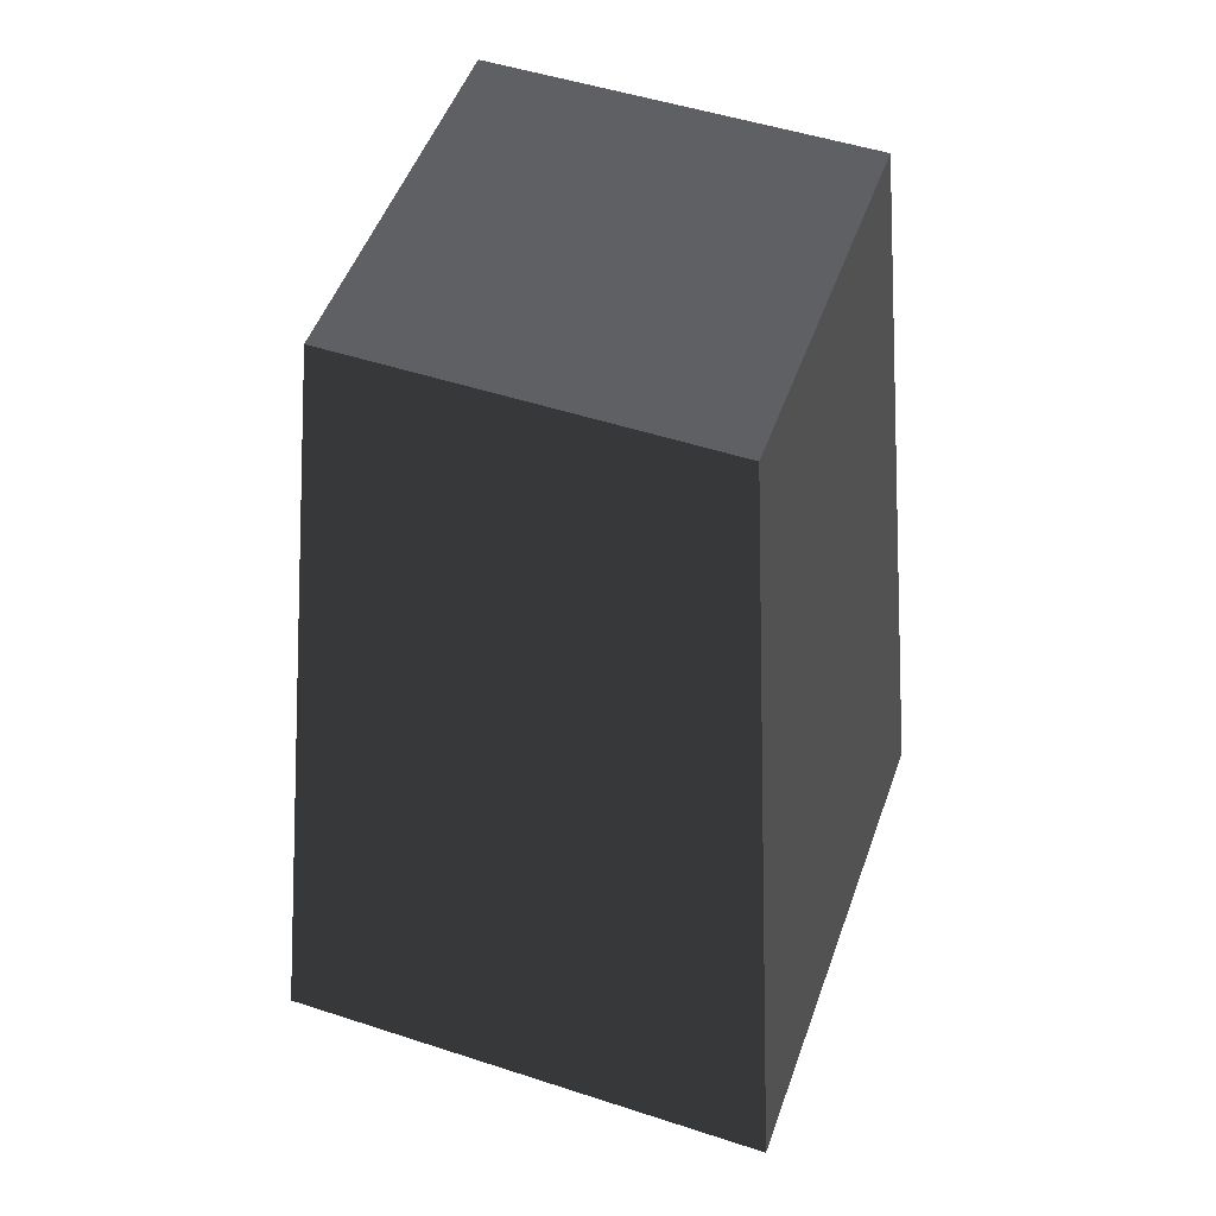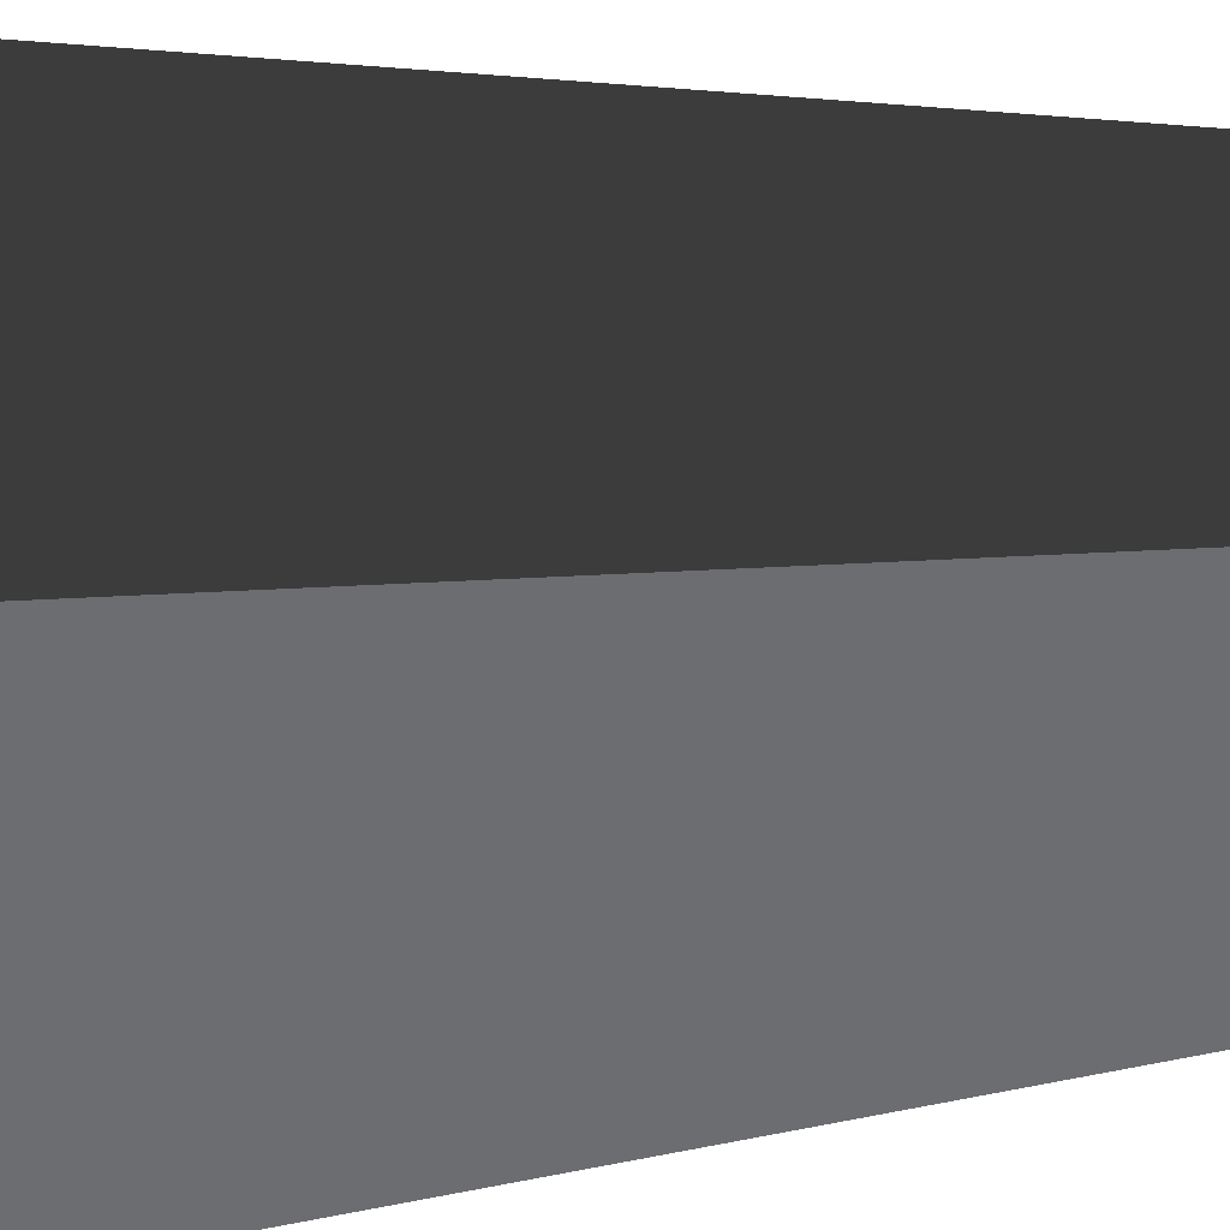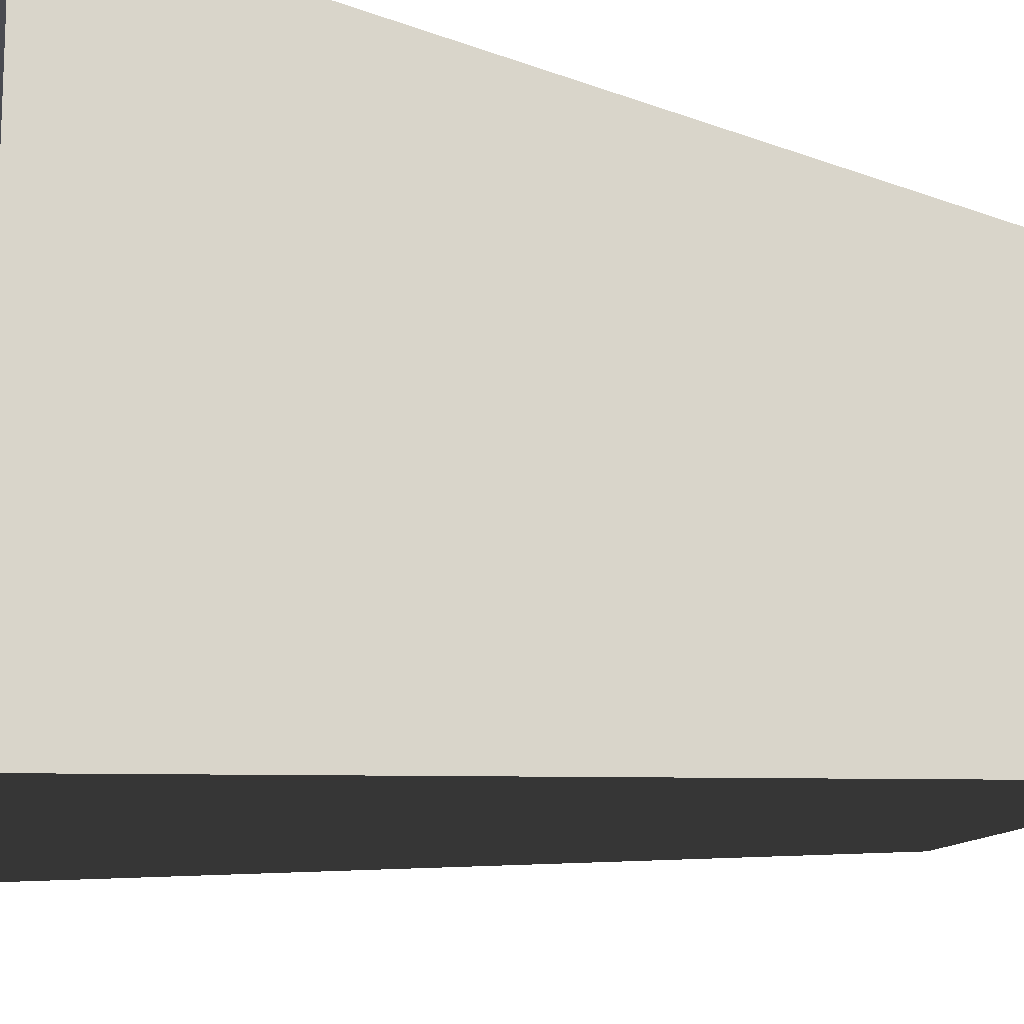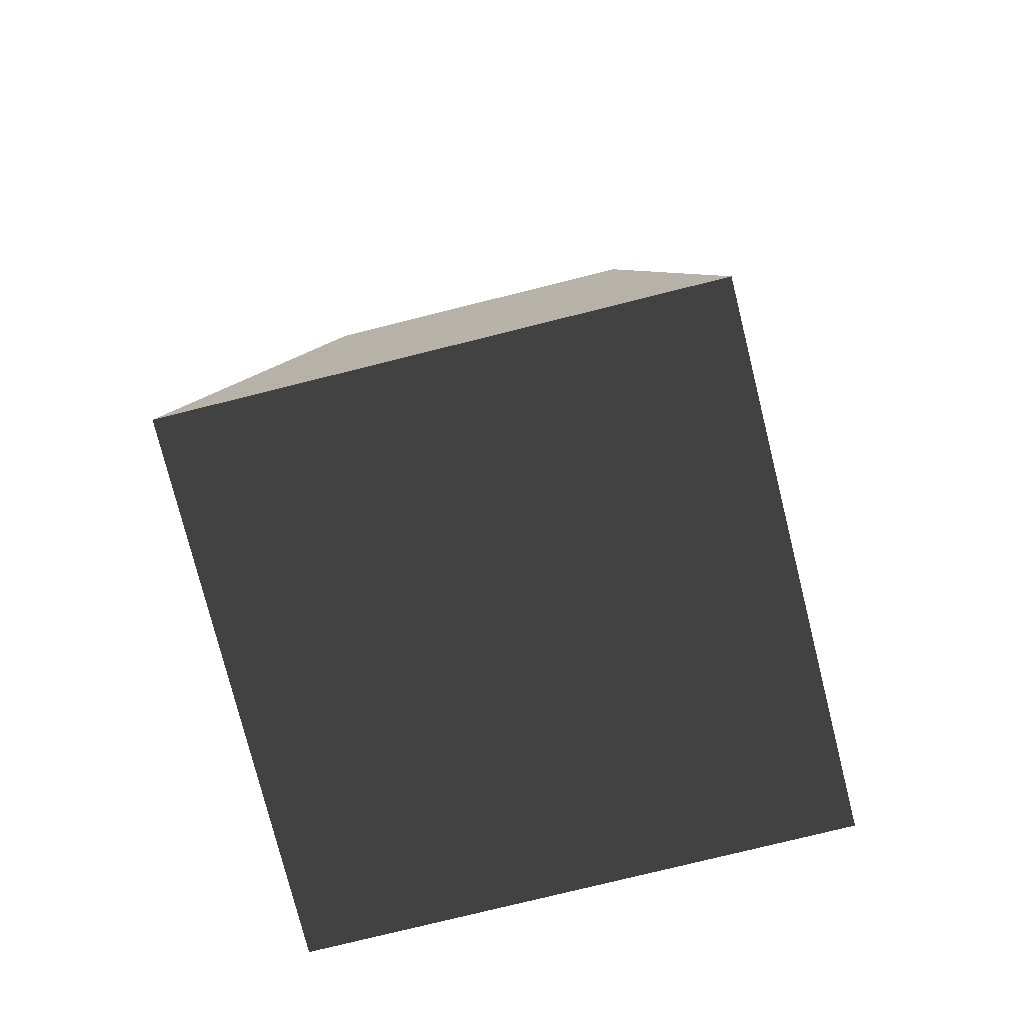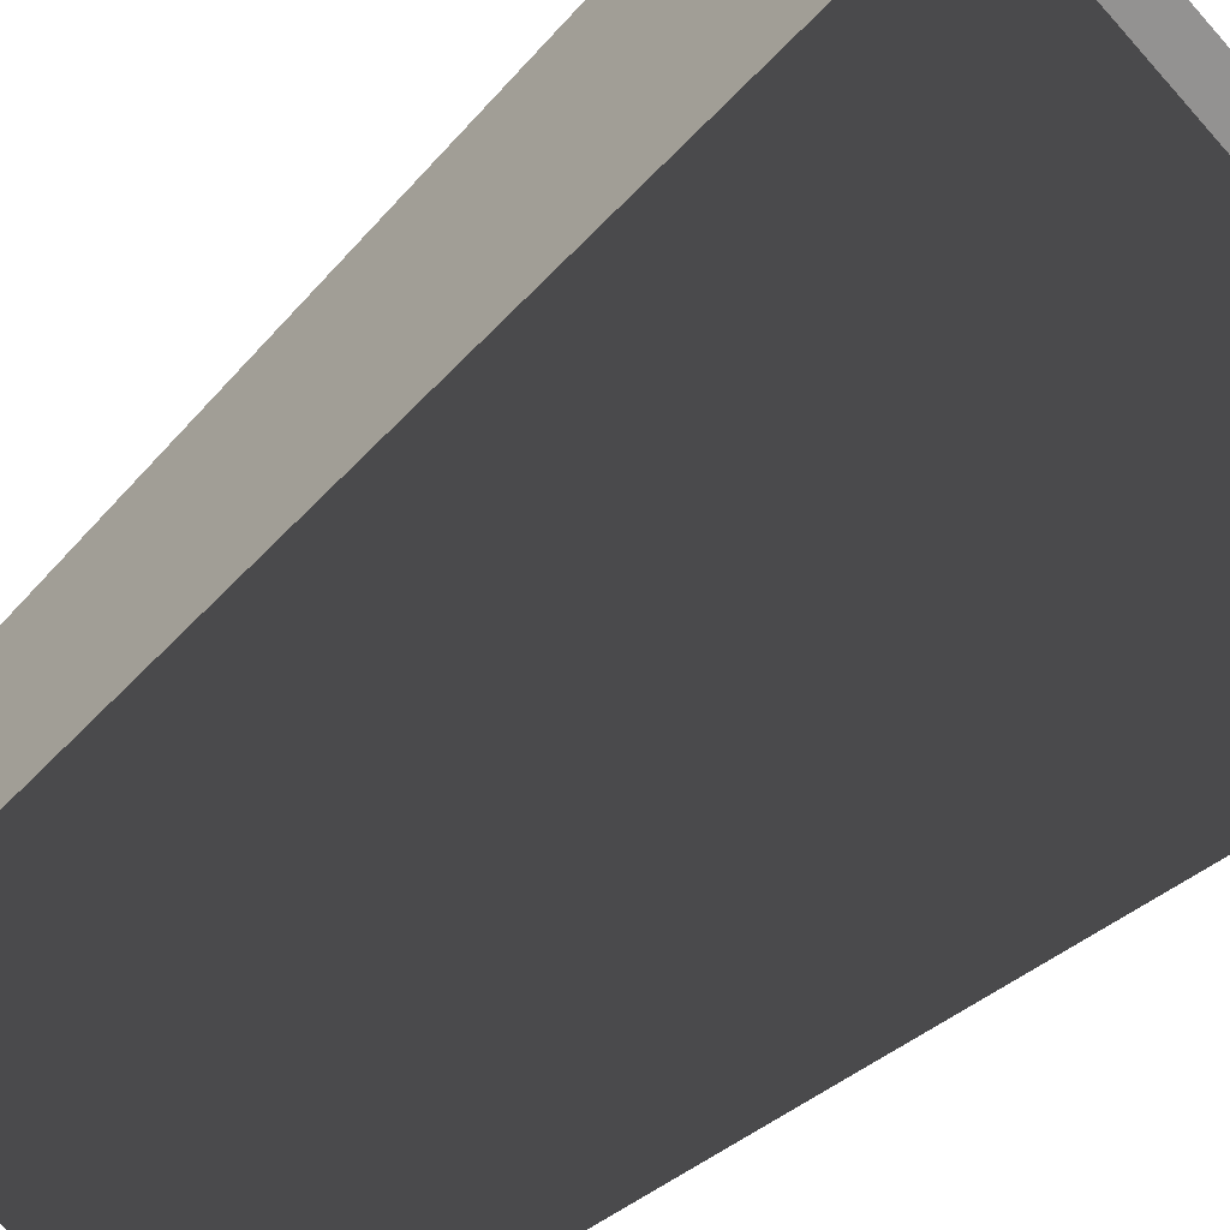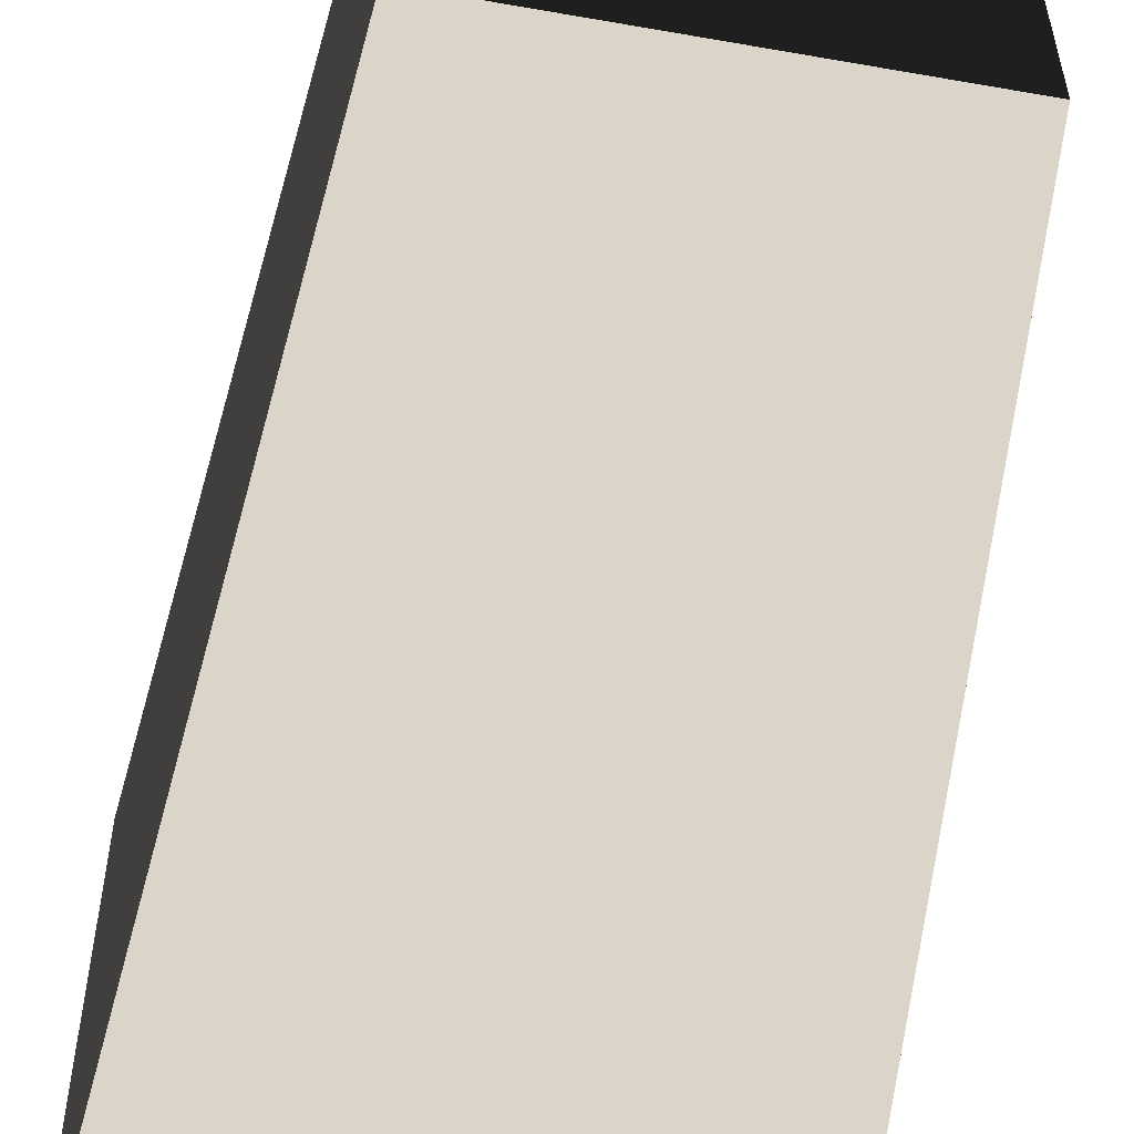
<metadata>
{"format":"obj","ext":"obj","renderer":"f3d","projection":"perspective","resolution":1024,"background":"white","views":[{"elev":51.0,"azim":-160.5,"up":"+Z"},{"elev":41.2,"azim":-94.7,"up":"+Y"},{"elev":-14.5,"azim":-116.5,"up":"+Y"},{"elev":-76.9,"azim":104.0,"up":"+Z"},{"elev":-66.4,"azim":131.7,"up":"+Y"},{"elev":-56.0,"azim":-10.5,"up":"+Y"}]}
</metadata>
<code>
v -0.7875 -0.7875 -1.385
v -0.7875 0.7875 -1.385
v -0.5513 0.5513 1.385
v -0.5513 -0.5512 1.385
v -0.7875 0.7875 -1.385
v 0.7875 0.7875 -1.385
v 0.5513 0.5513 1.385
v -0.5513 0.5513 1.385
v 0.7875 0.7875 -1.385
v 0.7875 -0.7875 -1.385
v 0.5513 -0.5512 1.385
v 0.5513 0.5513 1.385
v 0.7875 -0.7875 -1.385
v -0.7875 -0.7875 -1.385
v -0.5513 -0.5512 1.385
v 0.5513 -0.5512 1.385
v -0.7875 0.7875 -1.385
v -0.7875 -0.7875 -1.385
v 0.7875 -0.7875 -1.385
v 0.7875 0.7875 -1.385
v 0.5513 0.5513 1.385
v 0.5513 -0.5512 1.385
v -0.5513 -0.5512 1.385
v -0.5513 0.5513 1.385
g Rock_Obj_(13)_664_28
f 1 3 2
f 1 4 3
f 5 7 6
f 5 8 7
f 9 11 10
f 9 12 11
f 13 15 14
f 13 16 15
f 17 19 18
f 17 20 19
f 21 23 22
f 21 24 23

</code>
